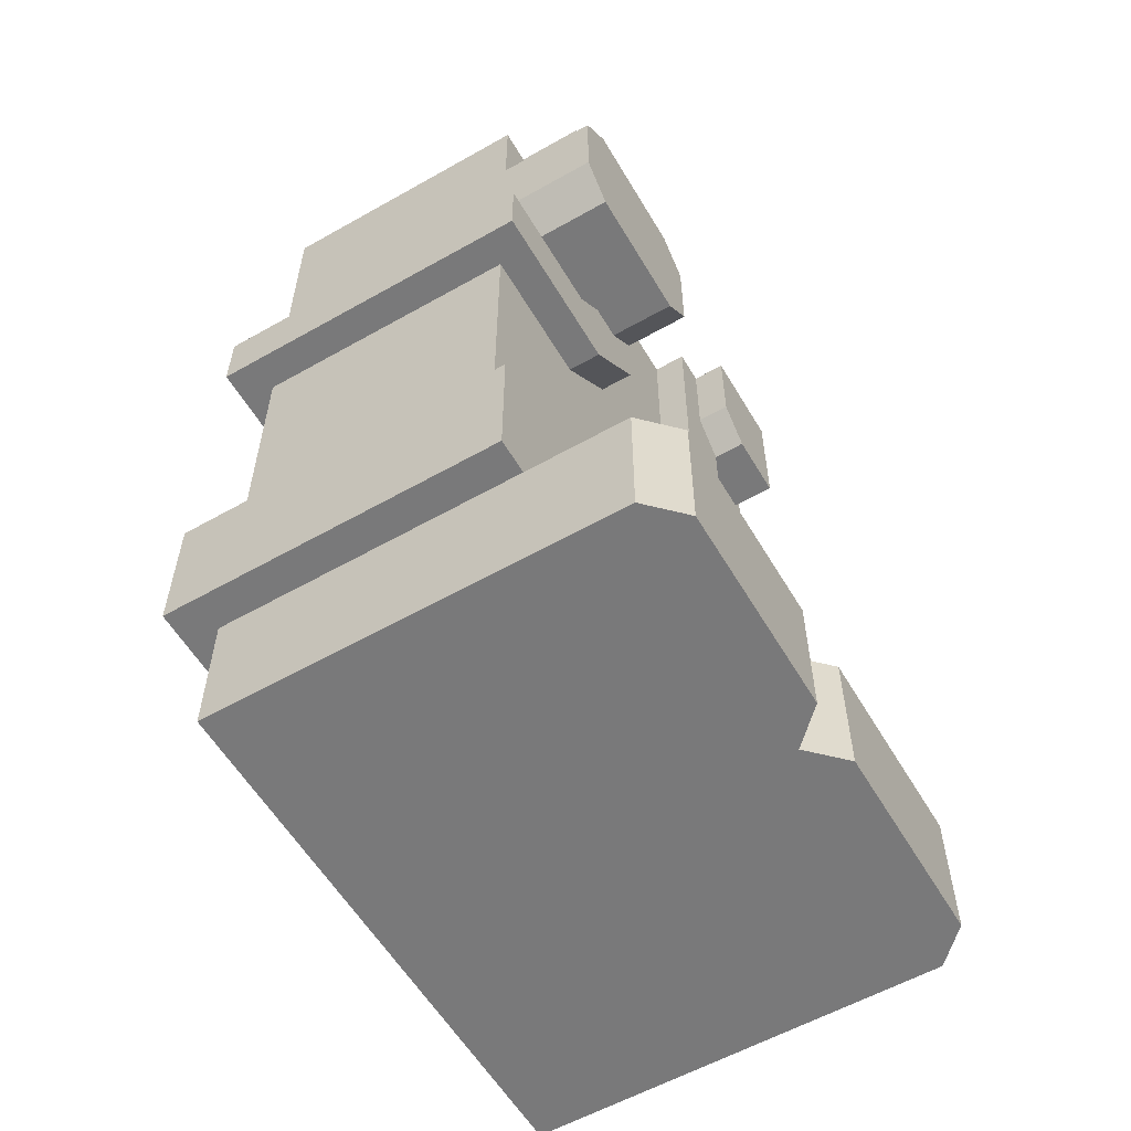
<metadata>
{"format":"obj","ext":"obj","renderer":"f3d","projection":"perspective","resolution":1024,"background":"white","views":[{"elev":-57.8,"azim":-59.6,"up":"+Y"}]}
</metadata>
<code>
g avatar_dr_plague_legs_mesh
v -0.2494 -1.755e-06 -0.125
v -0.2494 0.125 0.25
v -0.2494 -1.755e-06 0.25
v -0.2494 0.125 -0.125
v -0.2182 0.125 0.2813
v -0.2494 -1.755e-06 0.25
v -0.2494 0.125 0.25
v -0.2182 -1.755e-06 0.2813
v 0.0005586 -1.678e-06 -0.125
v 0.0005586 0.125 0.25
v 0.0005586 -1.678e-06 0.25
v 0.0005586 0.125 -0.125
v 0.03181 0.125 0.2812
v 0.0005586 -1.678e-06 0.25
v 0.0005586 0.125 0.25
v 0.03181 -1.678e-06 0.2812
v 0 0.5937 -0.125
v 0.0625 0.5312 -0.1562
v 3.052e-07 0.5937 -0.1562
v 0.0625 0.5312 -0.125
v 0.0625 0.5937 0.125
v 0.0625 0.8437 0.1562
v 0.0625 0.5937 0.1562
v 0.0625 0.8437 0.125
v 0.0625 0.5937 0.1562
v 0.125 0.5312 0.125
v 0.0625 0.5937 0.125
v 0.125 0.5312 0.1562
v -0.1875 0.7812 0.125
v -0.1875 0.8125 0.1875
v -0.1875 0.7812 0.1875
v -0.1875 0.8125 0.125
v -0.25 0.8437 -0.125
v -0.25 0.4653 0.125
v -0.25 0.4653 -0.125
v -0.25 0.8437 0.125
v 3.052e-07 0.8437 -0.125
v 1.526e-07 0.4653 0.125
v 1.526e-07 0.4653 -0.125
v 3.052e-07 0.8437 0.125
v -0.2813 0.125 -0.1562
v -0.2813 0.25 0.1563
v -0.2813 0.125 0.1563
v -0.2813 0.25 -0.1562
v -0.25 0.6562 0.125
v -0.25 0.75 0.2188
v -0.25 0.6562 0.2188
v -0.25 0.75 0.125
v -0.25 0.6562 0.2188
v -0.2188 0.625 0.125
v -0.25 0.6562 0.125
v -0.2188 0.625 0.2188
v -0.2188 0.7812 0.2188
v -0.25 0.75 0.125
v -0.2188 0.7812 0.125
v -0.25 0.75 0.2188
v -0.2188 0.8125 0.125
v -0.2188 0.8437 0.1875
v -0.2188 0.8125 0.1875
v -0.2188 0.8437 0.125
v 1.526e-07 0.125 -0.1562
v 1.526e-07 0.25 0.1562
v 1.526e-07 0.125 0.1562
v 1.526e-07 0.25 -0.1562
v 0.09375 0.75 0.125
v 0.09375 0.8437 0.1875
v 0.09375 0.75 0.1875
v 0.09375 0.8437 0.125
v 0.09375 0.75 0.1875
v 0.125 0.7187 0.125
v 0.09375 0.75 0.125
v 0.125 0.7187 0.1875
v 0.1875 0.7812 -0.1562
v 0.1875 0.8125 -0.125
v 0.1875 0.7812 -0.125
v 0.1875 0.8125 -0.1562
v 0.03125 0.6562 -0.1875
v 0.03125 0.7812 -0.125
v 0.03125 0.6562 -0.125
v 0.03125 0.7812 -0.1875
v 0.03125 0.8125 -0.1875
v 0.03125 0.8437 -0.125
v 0.03125 0.8125 -0.125
v 0.03125 0.8437 -0.1875
v -0.1869 0.125 0.1563
v -0.1869 0.1562 0.25
v -0.1869 0.125 0.25
v -0.1869 0.1562 0.1563
v 0.1562 0.6562 -0.1875
v 0.1562 0.7812 -0.125
v 0.1562 0.6562 -0.125
v 0.1562 0.7812 -0.1875
v 0.1562 0.8125 -0.1875
v 0.1562 0.8437 -0.125
v 0.1562 0.8125 -0.125
v 0.1562 0.8437 -0.1875
v 0.06306 0.125 0.1562
v 0.06306 0.1562 0.25
v 0.06306 0.125 0.25
v 0.06306 0.1562 0.1562
v 0.0005582 -1.755e-06 0.25
v -0.03069 0.125 0.2813
v 0.0005582 0.125 0.25
v -0.03069 -1.755e-06 0.2813
v 0.0005582 0.125 0.25
v 0.0005582 -1.755e-06 -0.125
v 0.0005582 -1.755e-06 0.25
v 0.0005582 0.125 -0.125
v 0.125 0.7187 0.1562
v 0.125 0.625 0.125
v 0.125 0.625 0.1562
v 0.125 0.7187 0.125
v 0.1563 0.5937 0.125
v 0.125 0.625 0.1562
v 0.125 0.625 0.125
v 0.1563 0.5937 0.1562
v 0.2506 -1.678e-06 0.25
v 0.2193 0.125 0.2812
v 0.2506 0.125 0.25
v 0.2193 -1.678e-06 0.2812
v -0.125 0.8125 0.1875
v -0.125 0.7812 0.125
v -0.125 0.7812 0.1875
v -0.125 0.8125 0.125
v 0.2506 0.125 0.25
v 0.2506 -1.678e-06 -0.125
v 0.2506 -1.678e-06 0.25
v 0.2506 0.125 -0.125
v 0.2813 0.5937 0.1562
v 0.2813 0.5312 -0.1562
v 0.2813 0.5312 0.1562
v 0.2813 0.5937 -0.1562
v -0.09375 0.625 0.125
v -0.0625 0.6562 0.2188
v -0.0625 0.6562 0.1562
v -0.09375 0.625 0.2188
v -0.09375 0.7812 0.125
v -0.0625 0.75 0.2188
v -0.09375 0.7812 0.2188
v -0.0625 0.75 0.1562
v -0.09375 0.8437 0.1875
v -0.09375 0.8125 0.125
v -0.09375 0.8125 0.1875
v -0.09375 0.8437 0.125
v -0.0625 0.75 0.2188
v -0.0625 0.6562 0.1562
v -0.0625 0.6562 0.2188
v -0.0625 0.75 0.1562
v -2.289e-07 0.25 0.1563
v -2.289e-07 0.125 -0.1562
v -2.289e-07 0.125 0.1563
v -2.289e-07 0.25 -0.1562
v 0.09375 0.8125 -0.125
v 0.09375 0.7812 -0.1562
v 0.09375 0.7812 -0.125
v 0.09375 0.8125 -0.1562
v 0.1875 0.8437 0.1875
v 0.1875 0.7187 0.125
v 0.1875 0.7187 0.1875
v 0.1875 0.8437 0.125
v 0.2187 0.8125 -0.125
v 0.2187 0.7812 -0.1562
v 0.2187 0.7812 -0.125
v 0.2187 0.8125 -0.1562
v 0.2813 0.25 0.1562
v 0.2813 0.125 -0.1562
v 0.2813 0.125 0.1562
v 0.2813 0.25 -0.1562
v 0.125 0.7812 -0.125
v 0.125 0.6562 -0.1875
v 0.125 0.6562 -0.125
v 0.125 0.7812 -0.1875
v 0.125 0.8437 -0.125
v 0.125 0.8125 -0.1875
v 0.125 0.8125 -0.125
v 0.125 0.8437 -0.1875
v -0.06194 0.1562 0.25
v -0.06194 0.125 0.1563
v -0.06194 0.125 0.25
v -0.06194 0.1562 0.1563
v 0.25 0.7812 -0.125
v 0.25 0.6562 -0.1875
v 0.25 0.6562 -0.125
v 0.25 0.7812 -0.1875
v 0.25 0.8437 -0.125
v 0.25 0.8125 -0.1875
v 0.25 0.8125 -0.125
v 0.25 0.8437 -0.1875
v 0.1881 0.1562 0.25
v 0.1881 0.125 0.1562
v 0.1881 0.125 0.25
v 0.1881 0.1562 0.1562
v -0.0625 0.75 0.2188
v -0.2188 0.7812 0.2188
v -0.09375 0.7812 0.2188
v -0.0625 0.6562 0.2188
v -0.09375 0.625 0.2188
v -0.25 0.75 0.2188
v -0.25 0.6562 0.2188
v -0.2188 0.625 0.2188
v -0.2188 0.8437 0.1875
v -0.09375 0.8125 0.1875
v -0.2188 0.8125 0.1875
v -0.09375 0.8437 0.1875
v -0.2182 0.125 0.2813
v -0.03069 -1.755e-06 0.2813
v -0.2182 -1.755e-06 0.2813
v -0.03069 0.125 0.2813
v 0.03181 0.125 0.2812
v 0.2193 -1.678e-06 0.2812
v 0.03181 -1.678e-06 0.2812
v 0.2193 0.125 0.2812
v -0.1869 0.1562 0.25
v -0.06194 0.125 0.25
v -0.1869 0.125 0.25
v -0.06194 0.1562 0.25
v 0.06306 0.1562 0.25
v 0.1881 0.125 0.25
v 0.06306 0.125 0.25
v 0.1881 0.1562 0.25
v -0.1875 0.8125 0.1875
v -0.125 0.7812 0.1875
v -0.1875 0.7812 0.1875
v -0.125 0.8125 0.1875
v 0.1875 0.8437 0.1875
v 0.09375 0.75 0.1875
v 0.09375 0.8437 0.1875
v 0.1875 0.7187 0.1875
v 0.125 0.7187 0.1875
v 0.125 0.5312 0.1562
v 0.1563 0.5937 0.1562
v 0.2813 0.5312 0.1562
v 0.0625 0.5937 0.1562
v 0.125 0.625 0.1562
v 0.0625 0.8437 0.1562
v 0.09375 0.8437 0.1562
v 0.125 0.7187 0.1562
v 0.2813 0.5937 0.1562
v -0.2813 0.25 0.1563
v -2.289e-07 0.125 0.1563
v -0.2813 0.125 0.1563
v -2.289e-07 0.25 0.1563
v 1.526e-07 0.25 0.1562
v 0.2813 0.125 0.1562
v 1.526e-07 0.125 0.1562
v 0.2813 0.25 0.1562
v 0.0005582 -1.755e-06 -0.125
v -0.2494 0.125 -0.125
v -0.2494 -1.755e-06 -0.125
v 0.0005582 0.125 -0.125
v 0.2506 -1.678e-06 -0.125
v 0.0005586 0.125 -0.125
v 0.0005586 -1.678e-06 -0.125
v 0.2506 0.125 -0.125
v -3.052e-07 0.8437 -0.125
v -0.25 0.4653 -0.125
v -1.526e-07 0.4653 -0.125
v -0.25 0.8437 -0.125
v 0.25 0.8437 -0.125
v 1.526e-07 0.4653 -0.125
v 0.25 0.4653 -0.125
v 3.052e-07 0.8437 -0.125
v 3.052e-07 0.5937 -0.1562
v 0.09375 0.5937 -0.1562
v 0.0625 0.625 -0.1562
v 0.0625 0.5312 -0.1562
v 0.2813 0.5312 -0.1562
v 0.2813 0.5937 -0.1562
v 0.0625 0.8125 -0.1562
v 0.03125 0.8437 -0.1562
v 1.526e-07 0.8437 -0.1562
v -2.289e-07 0.125 -0.1562
v -0.2813 0.25 -0.1562
v -0.2813 0.125 -0.1562
v -2.289e-07 0.25 -0.1562
v 0.09375 0.7812 -0.1562
v 0.0625 0.8125 -0.1562
v 0.0625 0.7812 -0.1562
v 0.09375 0.8125 -0.1562
v 0.2187 0.7812 -0.1562
v 0.1875 0.8125 -0.1562
v 0.1875 0.7812 -0.1562
v 0.2187 0.8125 -0.1562
v 0.2813 0.125 -0.1562
v 1.526e-07 0.25 -0.1562
v 1.526e-07 0.125 -0.1562
v 0.2813 0.25 -0.1562
v 0.125 0.6562 -0.1875
v 0.03125 0.7812 -0.1875
v 0.03125 0.6562 -0.1875
v 0.125 0.7812 -0.1875
v 0.125 0.8125 -0.1875
v 0.03125 0.8437 -0.1875
v 0.03125 0.8125 -0.1875
v 0.125 0.8437 -0.1875
v 0.25 0.6562 -0.1875
v 0.1562 0.7812 -0.1875
v 0.1562 0.6562 -0.1875
v 0.25 0.7812 -0.1875
v 0.25 0.8125 -0.1875
v 0.1562 0.8437 -0.1875
v 0.1562 0.8125 -0.1875
v 0.25 0.8437 -0.1875
v -0.2494 -1.755e-06 -0.125
v 0.0005582 -1.755e-06 0.25
v 0.0005582 -1.755e-06 -0.125
v -0.2494 -1.755e-06 0.25
v -0.03069 -1.755e-06 0.2813
v -0.2182 -1.755e-06 0.2813
v 0.0005586 -1.678e-06 -0.125
v 0.2506 -1.678e-06 0.25
v 0.2506 -1.678e-06 -0.125
v 0.0005586 -1.678e-06 0.25
v 0.2193 -1.678e-06 0.2812
v 0.03181 -1.678e-06 0.2812
v -2.289e-07 0.125 0.1563
v -0.2813 0.125 -0.1562
v -0.2813 0.125 0.1563
v -2.289e-07 0.125 -0.1562
v 0.2813 0.125 0.1562
v 1.526e-07 0.125 -0.1562
v 1.526e-07 0.125 0.1562
v 0.2813 0.125 -0.1562
v 0.0625 0.5312 -0.1562
v 0.2813 0.5312 0.1562
v 0.2813 0.5312 -0.1562
v 0.125 0.5312 0.125
v 0.125 0.5312 0.1562
v 0.0625 0.5312 -0.125
v -0.09375 0.625 0.2188
v -0.2188 0.625 0.125
v -0.2188 0.625 0.2188
v -0.09375 0.625 0.125
v 0.125 0.6562 -0.125
v 0.03125 0.6562 -0.1875
v 0.03125 0.6562 -0.125
v 0.125 0.6562 -0.1875
v 0.25 0.6562 -0.125
v 0.1562 0.6562 -0.1875
v 0.1562 0.6562 -0.125
v 0.25 0.6562 -0.1875
v 0.1875 0.7187 0.1875
v 0.125 0.7187 0.125
v 0.125 0.7187 0.1875
v 0.1875 0.7187 0.125
v -0.09375 0.8125 0.1875
v -0.2188 0.8125 0.125
v -0.2188 0.8125 0.1875
v -0.09375 0.8125 0.125
v 0.125 0.8125 -0.125
v 0.03125 0.8125 -0.1875
v 0.03125 0.8125 -0.125
v 0.125 0.8125 -0.1875
v 0.25 0.8125 -0.125
v 0.1562 0.8125 -0.1875
v 0.1562 0.8125 -0.125
v 0.25 0.8125 -0.1875
v 0.0005582 0.125 0.25
v -0.2494 0.125 -0.125
v 0.0005582 0.125 -0.125
v -0.2494 0.125 0.25
v -0.03069 0.125 0.2813
v -0.2182 0.125 0.2813
v 0.2506 0.125 0.25
v 0.0005586 0.125 -0.125
v 0.2506 0.125 -0.125
v 0.0005586 0.125 0.25
v 0.2193 0.125 0.2812
v 0.03181 0.125 0.2812
v -0.1869 0.1562 0.1563
v -0.06194 0.1562 0.25
v -0.1869 0.1562 0.25
v -0.06194 0.1562 0.1563
v 0.06306 0.1562 0.1562
v 0.1881 0.1562 0.25
v 0.06306 0.1562 0.25
v 0.1881 0.1562 0.1562
v -0.2813 0.25 -0.1562
v -2.289e-07 0.25 0.1563
v -0.2813 0.25 0.1563
v -2.289e-07 0.25 -0.1562
v 1.526e-07 0.25 -0.1562
v 0.2813 0.25 0.1562
v 1.526e-07 0.25 0.1562
v 0.2813 0.25 -0.1562
v 0.1563 0.5937 0.125
v 0.2813 0.5937 0.1562
v 0.1563 0.5937 0.1562
v 0.09375 0.5937 -0.1562
v 0.2813 0.5937 -0.1562
v 0.09375 0.5937 -0.125
v -0.2188 0.7812 0.125
v -0.09375 0.7812 0.2188
v -0.2188 0.7812 0.2188
v -0.09375 0.7812 0.125
v 0.03125 0.7812 -0.1875
v 0.125 0.7812 -0.125
v 0.03125 0.7812 -0.125
v 0.125 0.7812 -0.1875
v 0.1562 0.7812 -0.1875
v 0.25 0.7812 -0.125
v 0.1562 0.7812 -0.125
v 0.25 0.7812 -0.1875
v -0.2188 0.8437 0.125
v -0.09375 0.8437 0.1875
v -0.2188 0.8437 0.1875
v -0.09375 0.8437 0.125
v 0.09375 0.8437 0.125
v 0.1875 0.8437 0.1875
v 0.09375 0.8437 0.1875
v 0.1875 0.8437 0.125
v -0.25 0.8437 -0.125
v -3.052e-07 0.8437 0.125
v -0.25 0.8437 0.125
v -3.052e-07 0.8437 -0.125
v 3.052e-07 0.8437 -0.125
v 0.25 0.8437 0.125
v 3.052e-07 0.8437 0.125
v 0.25 0.8437 -0.125
v 0.03125 0.8437 -0.1875
v 0.125 0.8437 -0.125
v 0.03125 0.8437 -0.125
v 0.125 0.8437 -0.1875
v 0.1562 0.8437 -0.1875
v 0.25 0.8437 -0.125
v 0.1562 0.8437 -0.125
v 0.25 0.8437 -0.1875
v 0.0625 0.8125 -0.125
v 0.0625 0.625 -0.1562
v 0.0625 0.625 -0.125
v 0.0625 0.8125 -0.1562
v 0.09375 0.5937 -0.1562
v 0.0625 0.625 -0.125
v 0.0625 0.625 -0.1562
v 0.09375 0.5937 -0.125
v -3.052e-07 0.8437 -0.125
v -1.526e-07 0.4653 0.125
v -3.052e-07 0.8437 0.125
v -1.526e-07 0.4653 -0.125
v 0.25 0.8437 -0.125
v 0.25 0.4653 0.125
v 0.25 0.8437 0.125
v 0.25 0.4653 -0.125
v -3.052e-07 0.8437 0.125
v -0.25 0.4653 0.125
v -0.25 0.8437 0.125
v -1.526e-07 0.4653 0.125
v 0.25 0.8437 0.125
v 1.526e-07 0.4653 0.125
v 3.052e-07 0.8437 0.125
v 0.25 0.4653 0.125
v 0.25 0.4653 -0.125
v 1.526e-07 0.4653 0.125
v 0.25 0.4653 0.125
v 1.526e-07 0.4653 -0.125
v -1.526e-07 0.4653 -0.125
v -0.25 0.4653 0.125
v -1.526e-07 0.4653 0.125
v -0.25 0.4653 -0.125
v 0.25 0.4653 -0.125
v 0.25 0.25 0.125
v 0.25 0.4653 0.125
v 0.25 0.25 -0.125
v 0.25 0.4653 0.125
v -1.526e-07 0.25 0.125
v 0 0.4653 0.125
v 0.25 0.25 0.125
v 0.25 0.25 -0.125
v 0 0.4653 -0.125
v -1.526e-07 0.25 -0.125
v 0.25 0.4653 -0.125
v 0.25 0.4653 -0.125
v 0 0.4653 0.125
v 0 0.4653 -0.125
v 0.25 0.4653 0.125
v -1.526e-07 0.25 -0.125
v 0 0.4653 0.125
v -1.526e-07 0.25 0.125
v 0 0.4653 -0.125
v -7.629e-08 0.4653 -0.125
v 7.629e-08 0.25 0.125
v -7.629e-08 0.4653 0.125
v 7.629e-08 0.25 -0.125
v -7.629e-08 0.4653 0.125
v -0.25 0.25 0.125
v -0.25 0.4653 0.125
v 7.629e-08 0.25 0.125
v -0.25 0.25 -0.125
v -0.25 0.4653 0.125
v -0.25 0.25 0.125
v -0.25 0.4653 -0.125
v 7.629e-08 0.25 -0.125
v -0.25 0.4653 -0.125
v -0.25 0.25 -0.125
v -7.629e-08 0.4653 -0.125
v -7.629e-08 0.4653 -0.125
v -0.25 0.4653 0.125
v -0.25 0.4653 -0.125
v -7.629e-08 0.4653 0.125
v 3.052e-07 0.5937 -0.1562
v 1.526e-07 0.8437 -0.125
v 0 0.5937 -0.125
v 1.526e-07 0.8437 -0.1562
v -0.2813 0.5312 -0.1562
v -0.2813 0.5937 0.1562
v -0.2813 0.5312 0.1562
v -0.2813 0.5937 -0.1562
v -0.125 0.625 0.1562
v -0.1563 0.5937 0.125
v -0.125 0.625 0.125
v -0.1563 0.5937 0.1562
v -0.125 0.625 0.125
v -0.125 0.8125 0.1562
v -0.125 0.625 0.1562
v -0.125 0.8125 0.125
v -0.0625 0.5937 0.1562
v -0.125 0.5312 0.125
v -0.125 0.5312 0.1562
v -0.0625 0.5937 0.125
v -0.0625 0.8437 0.1562
v -0.0625 0.5937 0.125
v -0.0625 0.5937 0.1562
v -0.0625 0.8437 0.125
v -3.052e-07 0.5937 -0.1562
v -0.0625 0.5312 -0.125
v 0 0.5937 -0.125
v -0.0625 0.5312 -0.1562
v 0 0.8437 -0.125
v -3.052e-07 0.5937 -0.1562
v 0 0.5937 -0.125
v -3.052e-07 0.8437 -0.1562
v -0.1563 0.5937 0.1562
v -0.2813 0.5312 0.1562
v -0.2813 0.5937 0.1562
v -0.125 0.5312 0.1562
v -0.125 0.625 0.1562
v -0.0625 0.5937 0.1562
v -0.125 0.8125 0.1562
v -0.09375 0.8437 0.1562
v -0.0625 0.8437 0.1562
v -0.2813 0.5312 -0.1562
v -0.09375 0.5937 -0.1562
v -0.2813 0.5937 -0.1562
v -0.0625 0.5312 -0.1562
v -0.0625 0.625 -0.1562
v -3.052e-07 0.5937 -0.1562
v -0.0625 0.8437 -0.1562
v -3.052e-07 0.8437 -0.1562
v -0.125 0.5312 0.125
v -0.2813 0.5312 0.1562
v -0.125 0.5312 0.1562
v -0.0625 0.5312 -0.1562
v -0.2813 0.5312 -0.1562
v -0.0625 0.5312 -0.125
v -0.09375 0.5937 -0.1562
v -0.2813 0.5937 0.1562
v -0.2813 0.5937 -0.1562
v -0.1563 0.5937 0.125
v -0.1563 0.5937 0.1562
v -0.09375 0.5937 -0.125
v -0.0625 0.8437 0.125
v -0.09375 0.8437 0.1562
v -0.09375 0.8437 0.125
v -0.0625 0.8437 0.1562
v -0.0625 0.8437 -0.1562
v 0 0.8437 -0.125
v -0.0625 0.8437 -0.125
v -3.052e-07 0.8437 -0.1562
v -0.0625 0.625 -0.125
v -0.09375 0.5937 -0.1562
v -0.0625 0.625 -0.1562
v -0.09375 0.5937 -0.125
v -0.0625 0.625 -0.1562
v -0.0625 0.8437 -0.125
v -0.0625 0.625 -0.125
v -0.0625 0.8437 -0.1562
v 1.526e-07 0.8437 -0.125
v 0.03125 0.8437 -0.1562
v 0.03125 0.8437 -0.125
v 1.526e-07 0.8437 -0.1562
v 0.0625 0.8437 0.125
v 0.09375 0.8437 0.1562
v 0.0625 0.8437 0.1562
v 0.09375 0.8437 0.125
g avatar_dr_plague_legs_mesh_0
f 3 2 1
f 4 1 2
f 7 6 5
f 8 5 6
f 11 10 9
f 12 9 10
f 15 14 13
f 16 13 14
f 19 18 17
f 20 17 18
f 23 22 21
f 24 21 22
f 27 26 25
f 28 25 26
f 31 30 29
f 32 29 30
f 35 34 33
f 36 33 34
f 39 38 37
f 40 37 38
f 43 42 41
f 44 41 42
f 47 46 45
f 48 45 46
f 51 50 49
f 52 49 50
f 55 54 53
f 56 53 54
f 59 58 57
f 60 57 58
f 63 62 61
f 64 61 62
f 67 66 65
f 68 65 66
f 71 70 69
f 72 69 70
f 75 74 73
f 76 73 74
f 79 78 77
f 80 77 78
f 83 82 81
f 84 81 82
f 87 86 85
f 88 85 86
f 91 90 89
f 92 89 90
f 95 94 93
f 96 93 94
f 99 98 97
f 100 97 98
f 103 102 101
f 104 101 102
f 107 106 105
f 108 105 106
f 111 110 109
f 112 109 110
f 115 114 113
f 116 113 114
f 119 118 117
f 120 117 118
f 123 122 121
f 124 121 122
f 127 126 125
f 128 125 126
f 131 130 129
f 132 129 130
f 135 134 133
f 136 133 134
f 139 138 137
f 140 137 138
f 143 142 141
f 144 141 142
f 147 146 145
f 148 145 146
f 151 150 149
f 152 149 150
f 155 154 153
f 156 153 154
f 159 158 157
f 160 157 158
f 163 162 161
f 164 161 162
f 167 166 165
f 168 165 166
f 171 170 169
f 172 169 170
f 175 174 173
f 176 173 174
f 179 178 177
f 180 177 178
f 183 182 181
f 184 181 182
f 187 186 185
f 188 185 186
f 191 190 189
f 192 189 190
f 195 194 193
f 193 194 196
f 196 194 197
f 194 198 197
f 198 199 197
f 197 199 200
f 203 202 201
f 204 201 202
f 207 206 205
f 208 205 206
f 211 210 209
f 212 209 210
f 215 214 213
f 216 213 214
f 219 218 217
f 220 217 218
f 223 222 221
f 224 221 222
f 227 226 225
f 225 226 228
f 228 226 229
f 232 231 230
f 231 233 230
f 234 233 231
f 235 233 234
f 235 234 236
f 237 236 234
f 231 232 238
f 241 240 239
f 242 239 240
f 245 244 243
f 246 243 244
f 249 248 247
f 250 247 248
f 253 252 251
f 254 251 252
f 257 256 255
f 258 255 256
f 261 260 259
f 262 259 260
f 265 264 263
f 266 263 264
f 266 264 267
f 268 267 264
f 269 265 263
f 269 263 270
f 271 270 263
f 274 273 272
f 275 272 273
f 278 277 276
f 279 276 277
f 282 281 280
f 283 280 281
f 286 285 284
f 287 284 285
f 290 289 288
f 291 288 289
f 294 293 292
f 295 292 293
f 298 297 296
f 299 296 297
f 302 301 300
f 303 300 301
f 306 305 304
f 305 307 304
f 308 307 305
f 309 307 308
f 312 311 310
f 311 313 310
f 314 313 311
f 315 313 314
f 318 317 316
f 319 316 317
f 322 321 320
f 323 320 321
f 326 325 324
f 325 327 324
f 328 327 325
f 324 327 329
f 332 331 330
f 333 330 331
f 336 335 334
f 337 334 335
f 340 339 338
f 341 338 339
f 344 343 342
f 345 342 343
f 348 347 346
f 349 346 347
f 352 351 350
f 353 350 351
f 356 355 354
f 357 354 355
f 360 359 358
f 359 361 358
f 361 362 358
f 363 362 361
f 366 365 364
f 365 367 364
f 367 368 364
f 369 368 367
f 372 371 370
f 373 370 371
f 376 375 374
f 377 374 375
f 380 379 378
f 381 378 379
f 384 383 382
f 385 382 383
f 388 387 386
f 387 389 386
f 390 389 387
f 389 391 386
f 394 393 392
f 395 392 393
f 398 397 396
f 399 396 397
f 402 401 400
f 403 400 401
f 406 405 404
f 407 404 405
f 410 409 408
f 411 408 409
f 414 413 412
f 415 412 413
f 418 417 416
f 419 416 417
f 422 421 420
f 423 420 421
f 426 425 424
f 427 424 425
f 430 429 428
f 431 428 429
f 434 433 432
f 435 432 433
f 438 437 436
f 439 436 437
f 442 441 440
f 443 440 441
f 446 445 444
f 447 444 445
f 450 449 448
f 451 448 449
f 454 453 452
f 455 452 453
f 458 457 456
f 459 456 457
f 462 461 460
f 463 460 461
f 466 465 464
f 467 464 465
f 470 469 468
f 471 468 469
f 474 473 472
f 475 472 473
f 478 477 476
f 479 476 477
f 482 481 480
f 483 480 481
f 486 485 484
f 487 484 485
f 490 489 488
f 491 488 489
f 494 493 492
f 495 492 493
f 498 497 496
f 499 496 497
f 502 501 500
f 503 500 501
f 506 505 504
f 507 504 505
f 510 509 508
f 511 508 509
f 514 513 512
f 515 512 513
f 518 517 516
f 519 516 517
f 522 521 520
f 523 520 521
f 526 525 524
f 527 524 525
f 530 529 528
f 531 528 529
f 534 533 532
f 535 532 533
f 536 532 535
f 537 536 535
f 538 536 537
f 539 538 537
f 540 539 537
f 543 542 541
f 544 541 542
f 544 542 545
f 546 544 545
f 547 546 545
f 548 546 547
f 551 550 549
f 550 552 549
f 553 552 550
f 552 554 549
f 557 556 555
f 556 558 555
f 559 558 556
f 555 558 560
f 563 562 561
f 564 561 562
f 567 566 565
f 568 565 566
f 571 570 569
f 572 569 570
f 575 574 573
f 576 573 574
f 579 578 577
f 580 577 578
f 583 582 581
f 584 581 582

</code>
